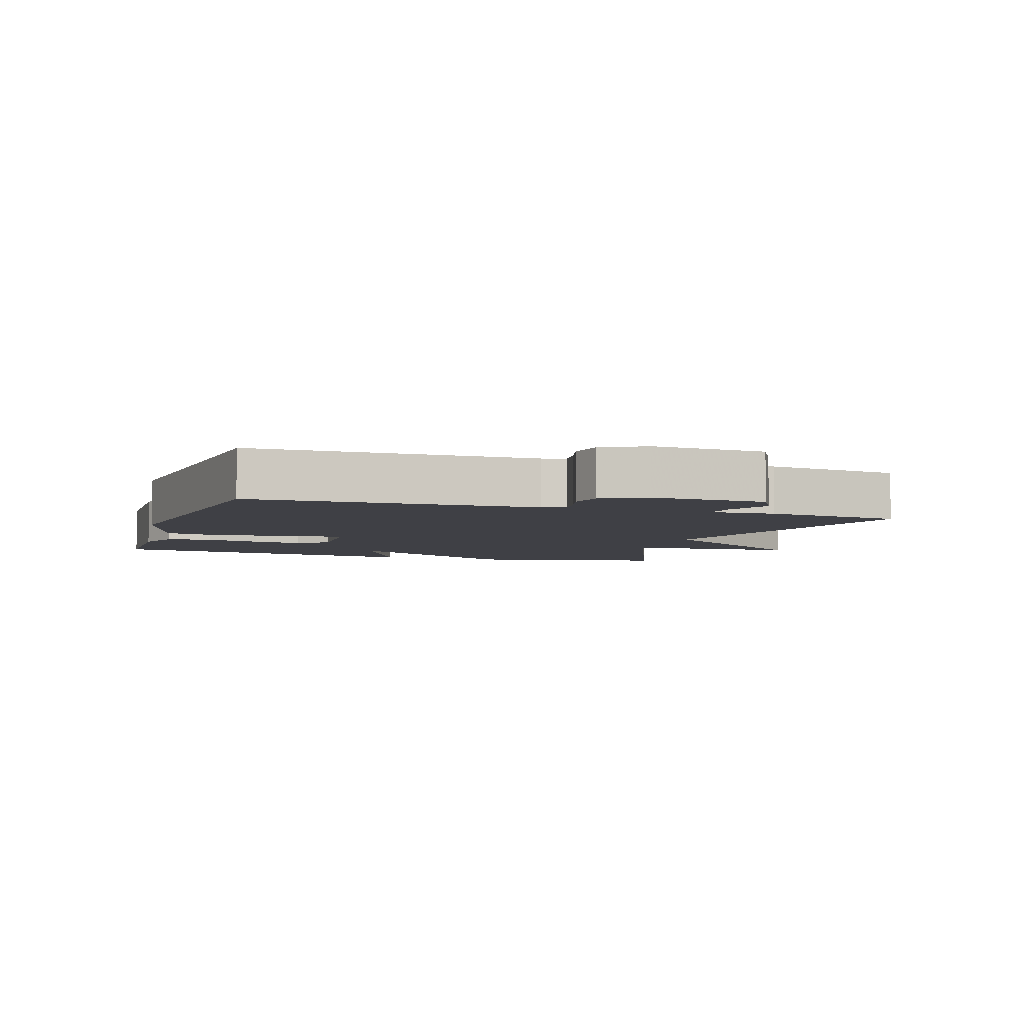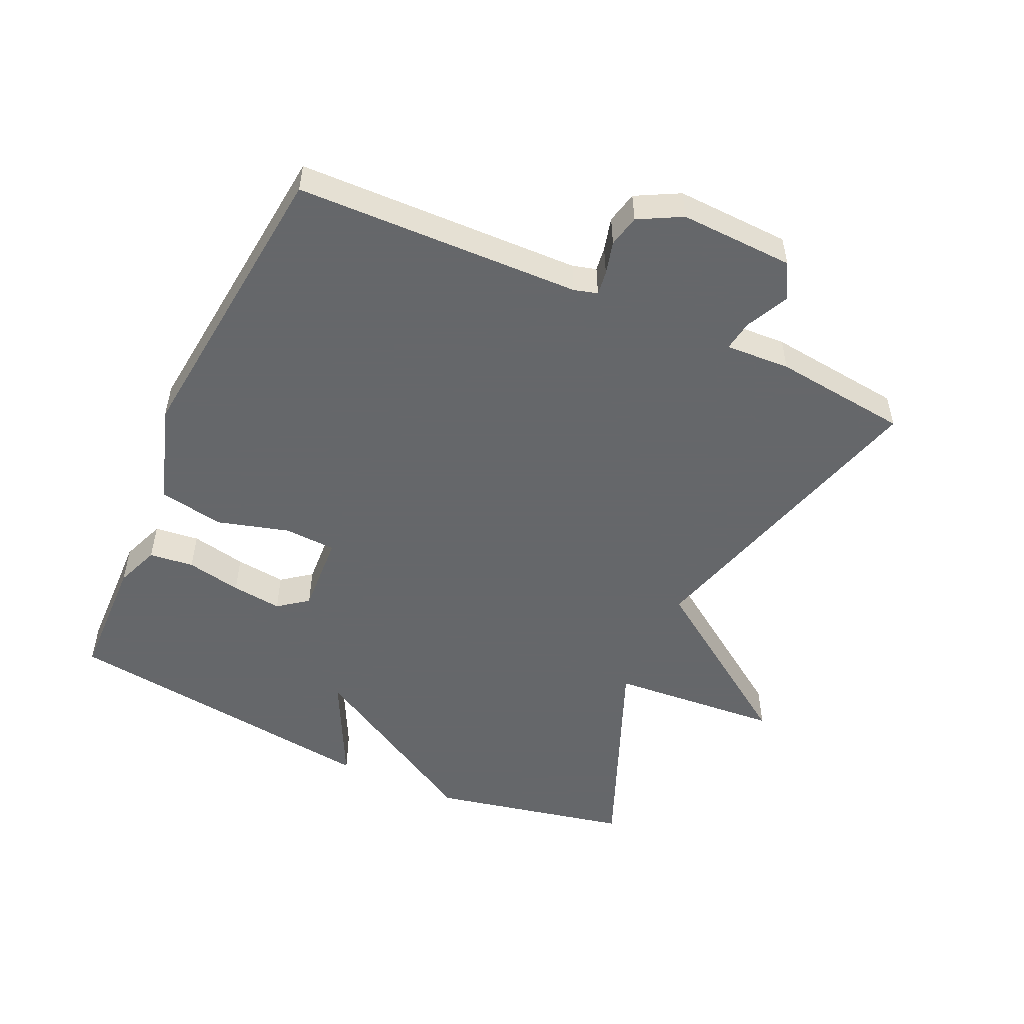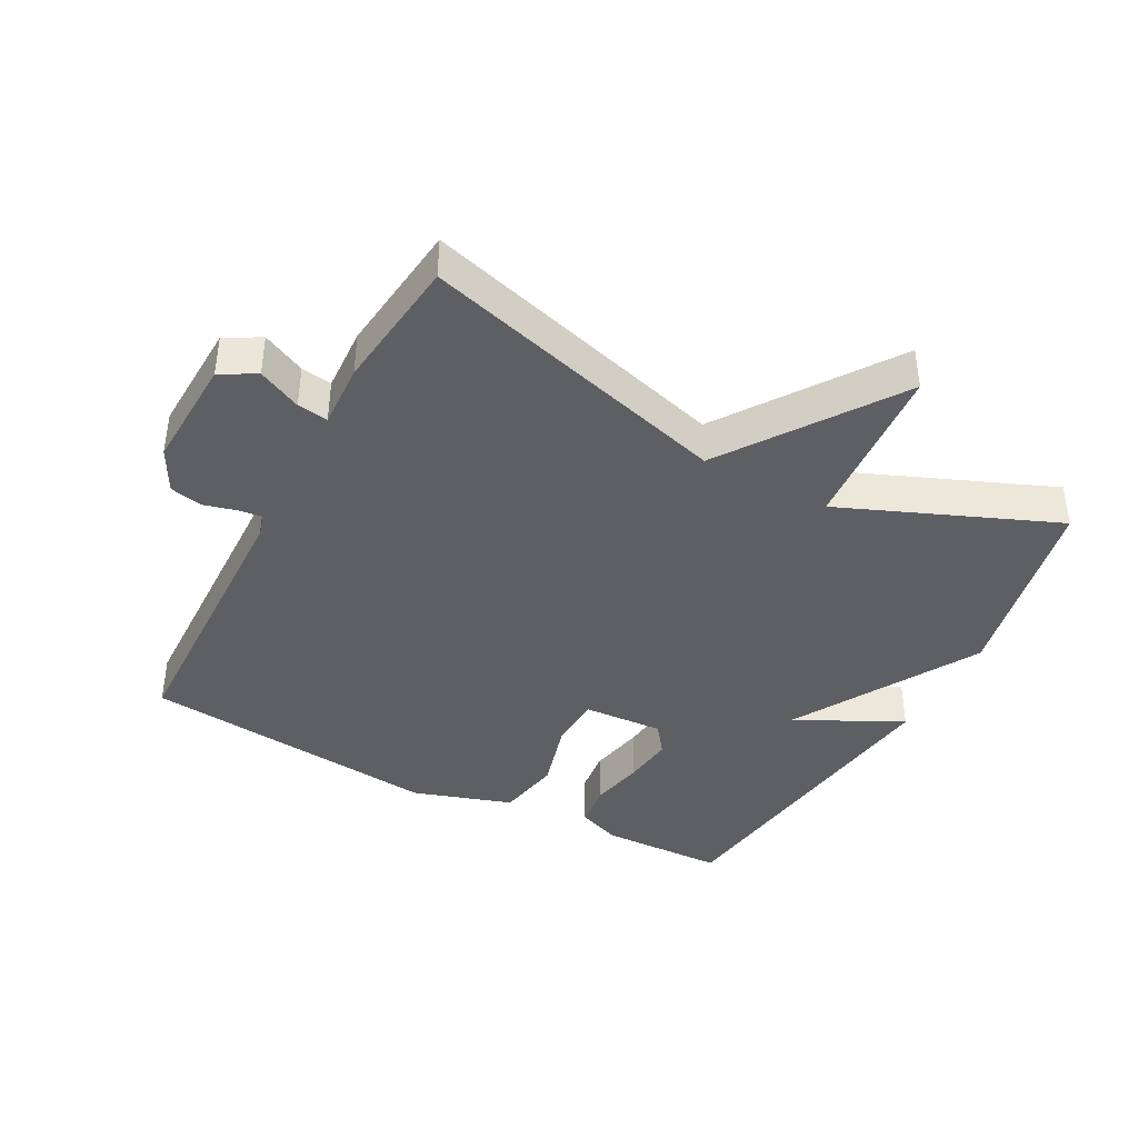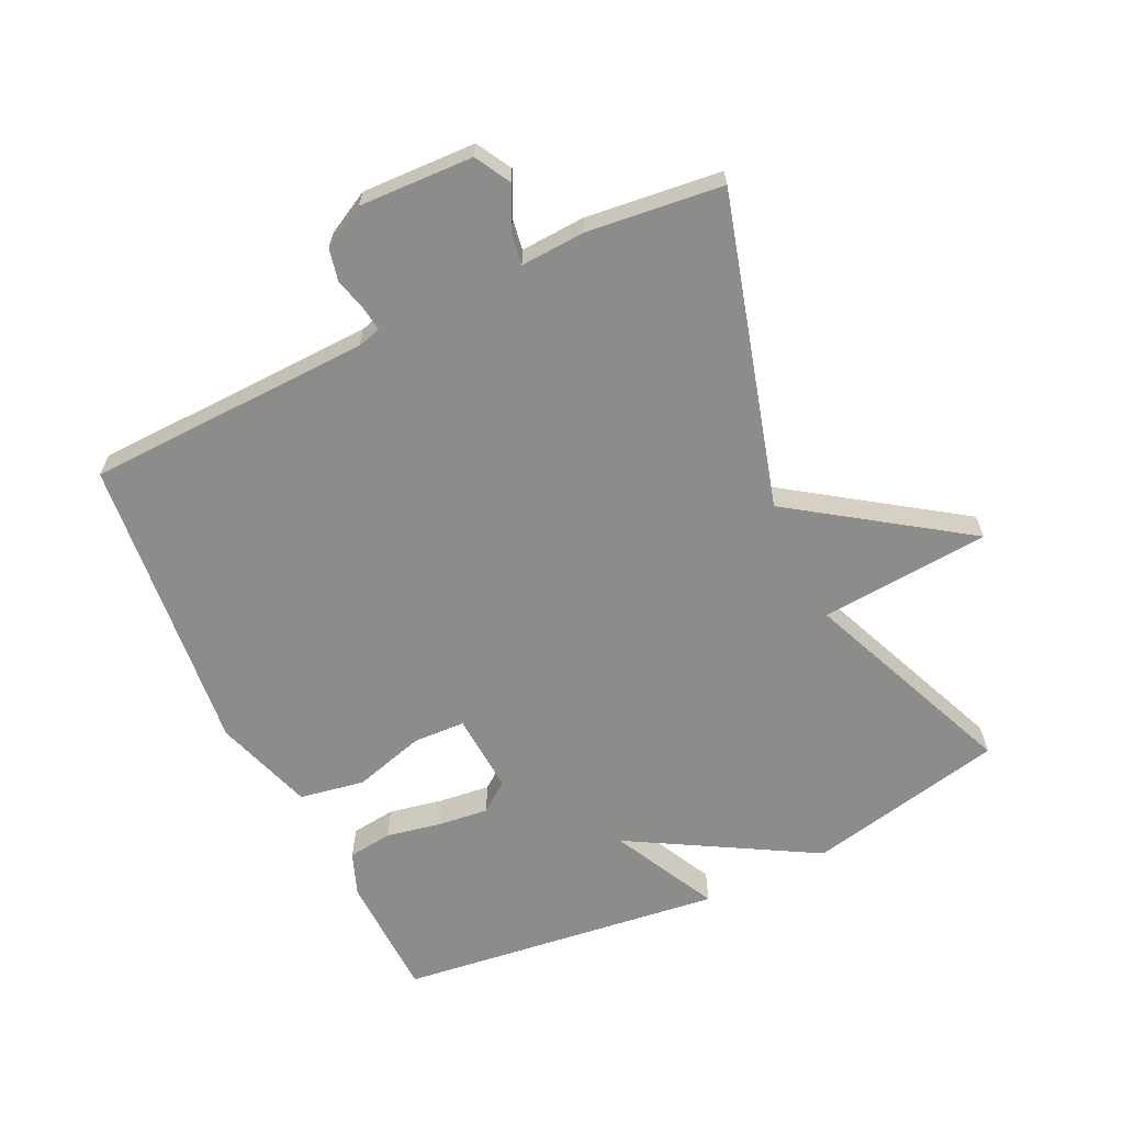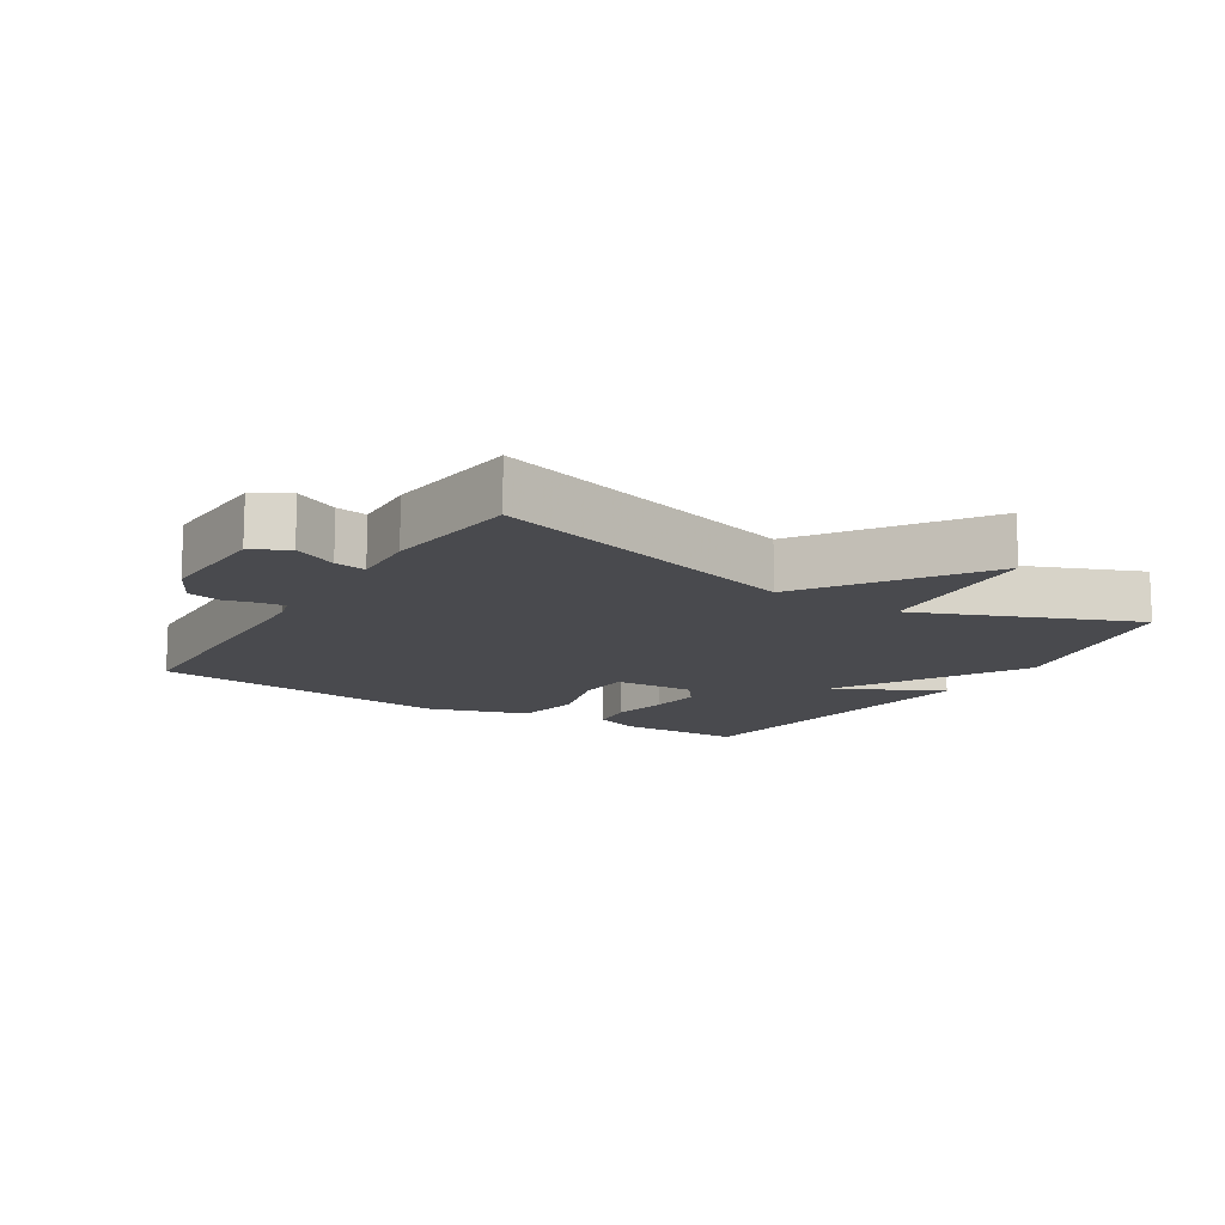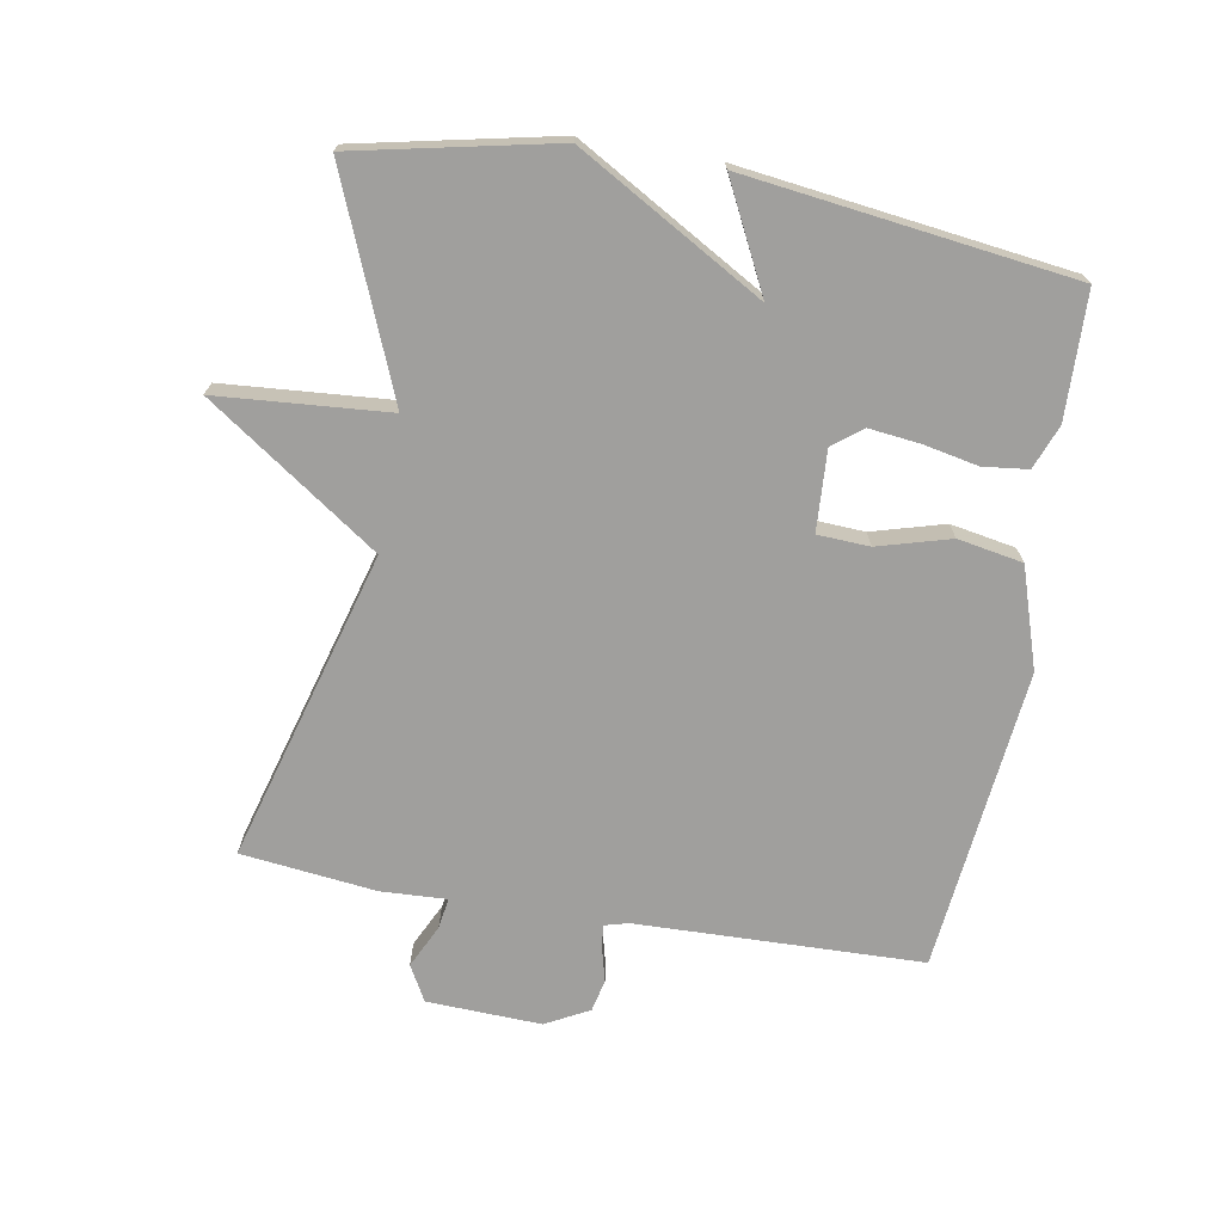
<metadata>
{"format":"obj","ext":"obj","renderer":"f3d","projection":"perspective","resolution":1024,"background":"white","views":[{"elev":-5.2,"azim":71.8,"up":"+Y"},{"elev":-52.0,"azim":65.4,"up":"+Y"},{"elev":-40.5,"azim":151.9,"up":"+Y"},{"elev":-64.1,"azim":115.7,"up":"+Y"},{"elev":-13.4,"azim":147.9,"up":"+Y"},{"elev":-71.3,"azim":-99.9,"up":"+Y"}]}
</metadata>
<code>
v 0.5 0.07 -0.5
v 0.027 0.07 -0.366
v -0.153 0.07 -0.626
v -0.173 0.07 -0.366
v -0.5 0.07 -0.5
v -0.564 0.07 -0.197
v -0.402 0.07 0.084
v -0.564 0.07 0.003
v -0.5 0.07 0.5
v -0.309 0.07 0.505
v -0.242 0.07 0.479
v -0.234 0.07 0.411
v -0.251 0.07 0.327
v -0.26 0.07 0.25
v -0.226 0.07 0.205
v -0.103 0.07 0.212
v -0.099 0.07 0.291
v -0.13 0.07 0.401
v -0.112 0.07 0.5
v 0.04 0.07 0.549
v 0.5 0.07 0.5
v 0.512 0.07 0.065
v 0.522 0.07 0.029
v 0.559 0.07 0.034
v 0.609 0.07 0.047
v 0.658 0.07 0.036
v 0.693 0.07 -0.03
v 0.686 0.07 -0.204
v 0.632 0.07 -0.234
v 0.566 0.07 -0.202
v 0.519 0.07 -0.195
v 0.524 0.07 -0.294
v 0.5 0 -0.5
v 0.027 0 -0.366
v -0.153 0 -0.626
v -0.173 0 -0.366
v -0.5 0 -0.5
v -0.564 0 -0.197
v -0.402 0 0.084
v -0.564 0 0.003
v -0.5 0 0.5
v -0.309 0 0.505
v -0.242 0 0.479
v -0.234 0 0.411
v -0.251 0 0.327
v -0.26 0 0.25
v -0.226 0 0.205
v -0.103 0 0.212
v -0.099 0 0.291
v -0.13 0 0.401
v -0.112 0 0.5
v 0.04 0 0.549
v 0.5 0 0.5
v 0.512 0 0.065
v 0.522 0 0.029
v 0.559 0 0.034
v 0.609 0 0.047
v 0.658 0 0.036
v 0.693 0 -0.03
v 0.686 0 -0.204
v 0.632 0 -0.234
v 0.566 0 -0.202
v 0.519 0 -0.195
v 0.524 0 -0.294
f 31 32 1 2
f 28 29 30
f 27 28 30
f 26 27 30
f 25 26 30
f 24 25 30
f 23 24 30 31
f 22 23 31 2
f 20 21 22
f 19 20 22
f 18 19 22
f 17 18 22
f 16 17 22 2
f 11 12 13
f 10 11 13
f 9 10 13
f 8 9 13
f 7 8 13
f 7 13 14
f 7 14 15
f 6 7 15
f 5 6 15
f 4 5 15
f 2 3 4
f 2 4 15 16
f 34 33 64 63
f 62 61 60
f 62 60 59
f 62 59 58
f 62 58 57
f 62 57 56
f 63 62 56 55
f 34 63 55 54
f 54 53 52
f 54 52 51
f 54 51 50
f 54 50 49
f 34 54 49 48
f 45 44 43
f 45 43 42
f 45 42 41
f 45 41 40
f 45 40 39
f 46 45 39
f 47 46 39
f 47 39 38
f 47 38 37
f 47 37 36
f 36 35 34
f 48 47 36 34
f 1 33 34 2
f 2 34 35 3
f 3 35 36 4
f 4 36 37 5
f 5 37 38 6
f 6 38 39 7
f 7 39 40 8
f 8 40 41 9
f 9 41 42 10
f 10 42 43 11
f 11 43 44 12
f 12 44 45 13
f 13 45 46 14
f 14 46 47 15
f 15 47 48 16
f 16 48 49 17
f 17 49 50 18
f 18 50 51 19
f 19 51 52 20
f 20 52 53 21
f 21 53 54 22
f 22 54 55 23
f 23 55 56 24
f 24 56 57 25
f 25 57 58 26
f 26 58 59 27
f 27 59 60 28
f 28 60 61 29
f 29 61 62 30
f 30 62 63 31
f 31 63 64 32
f 32 64 33 1

</code>
